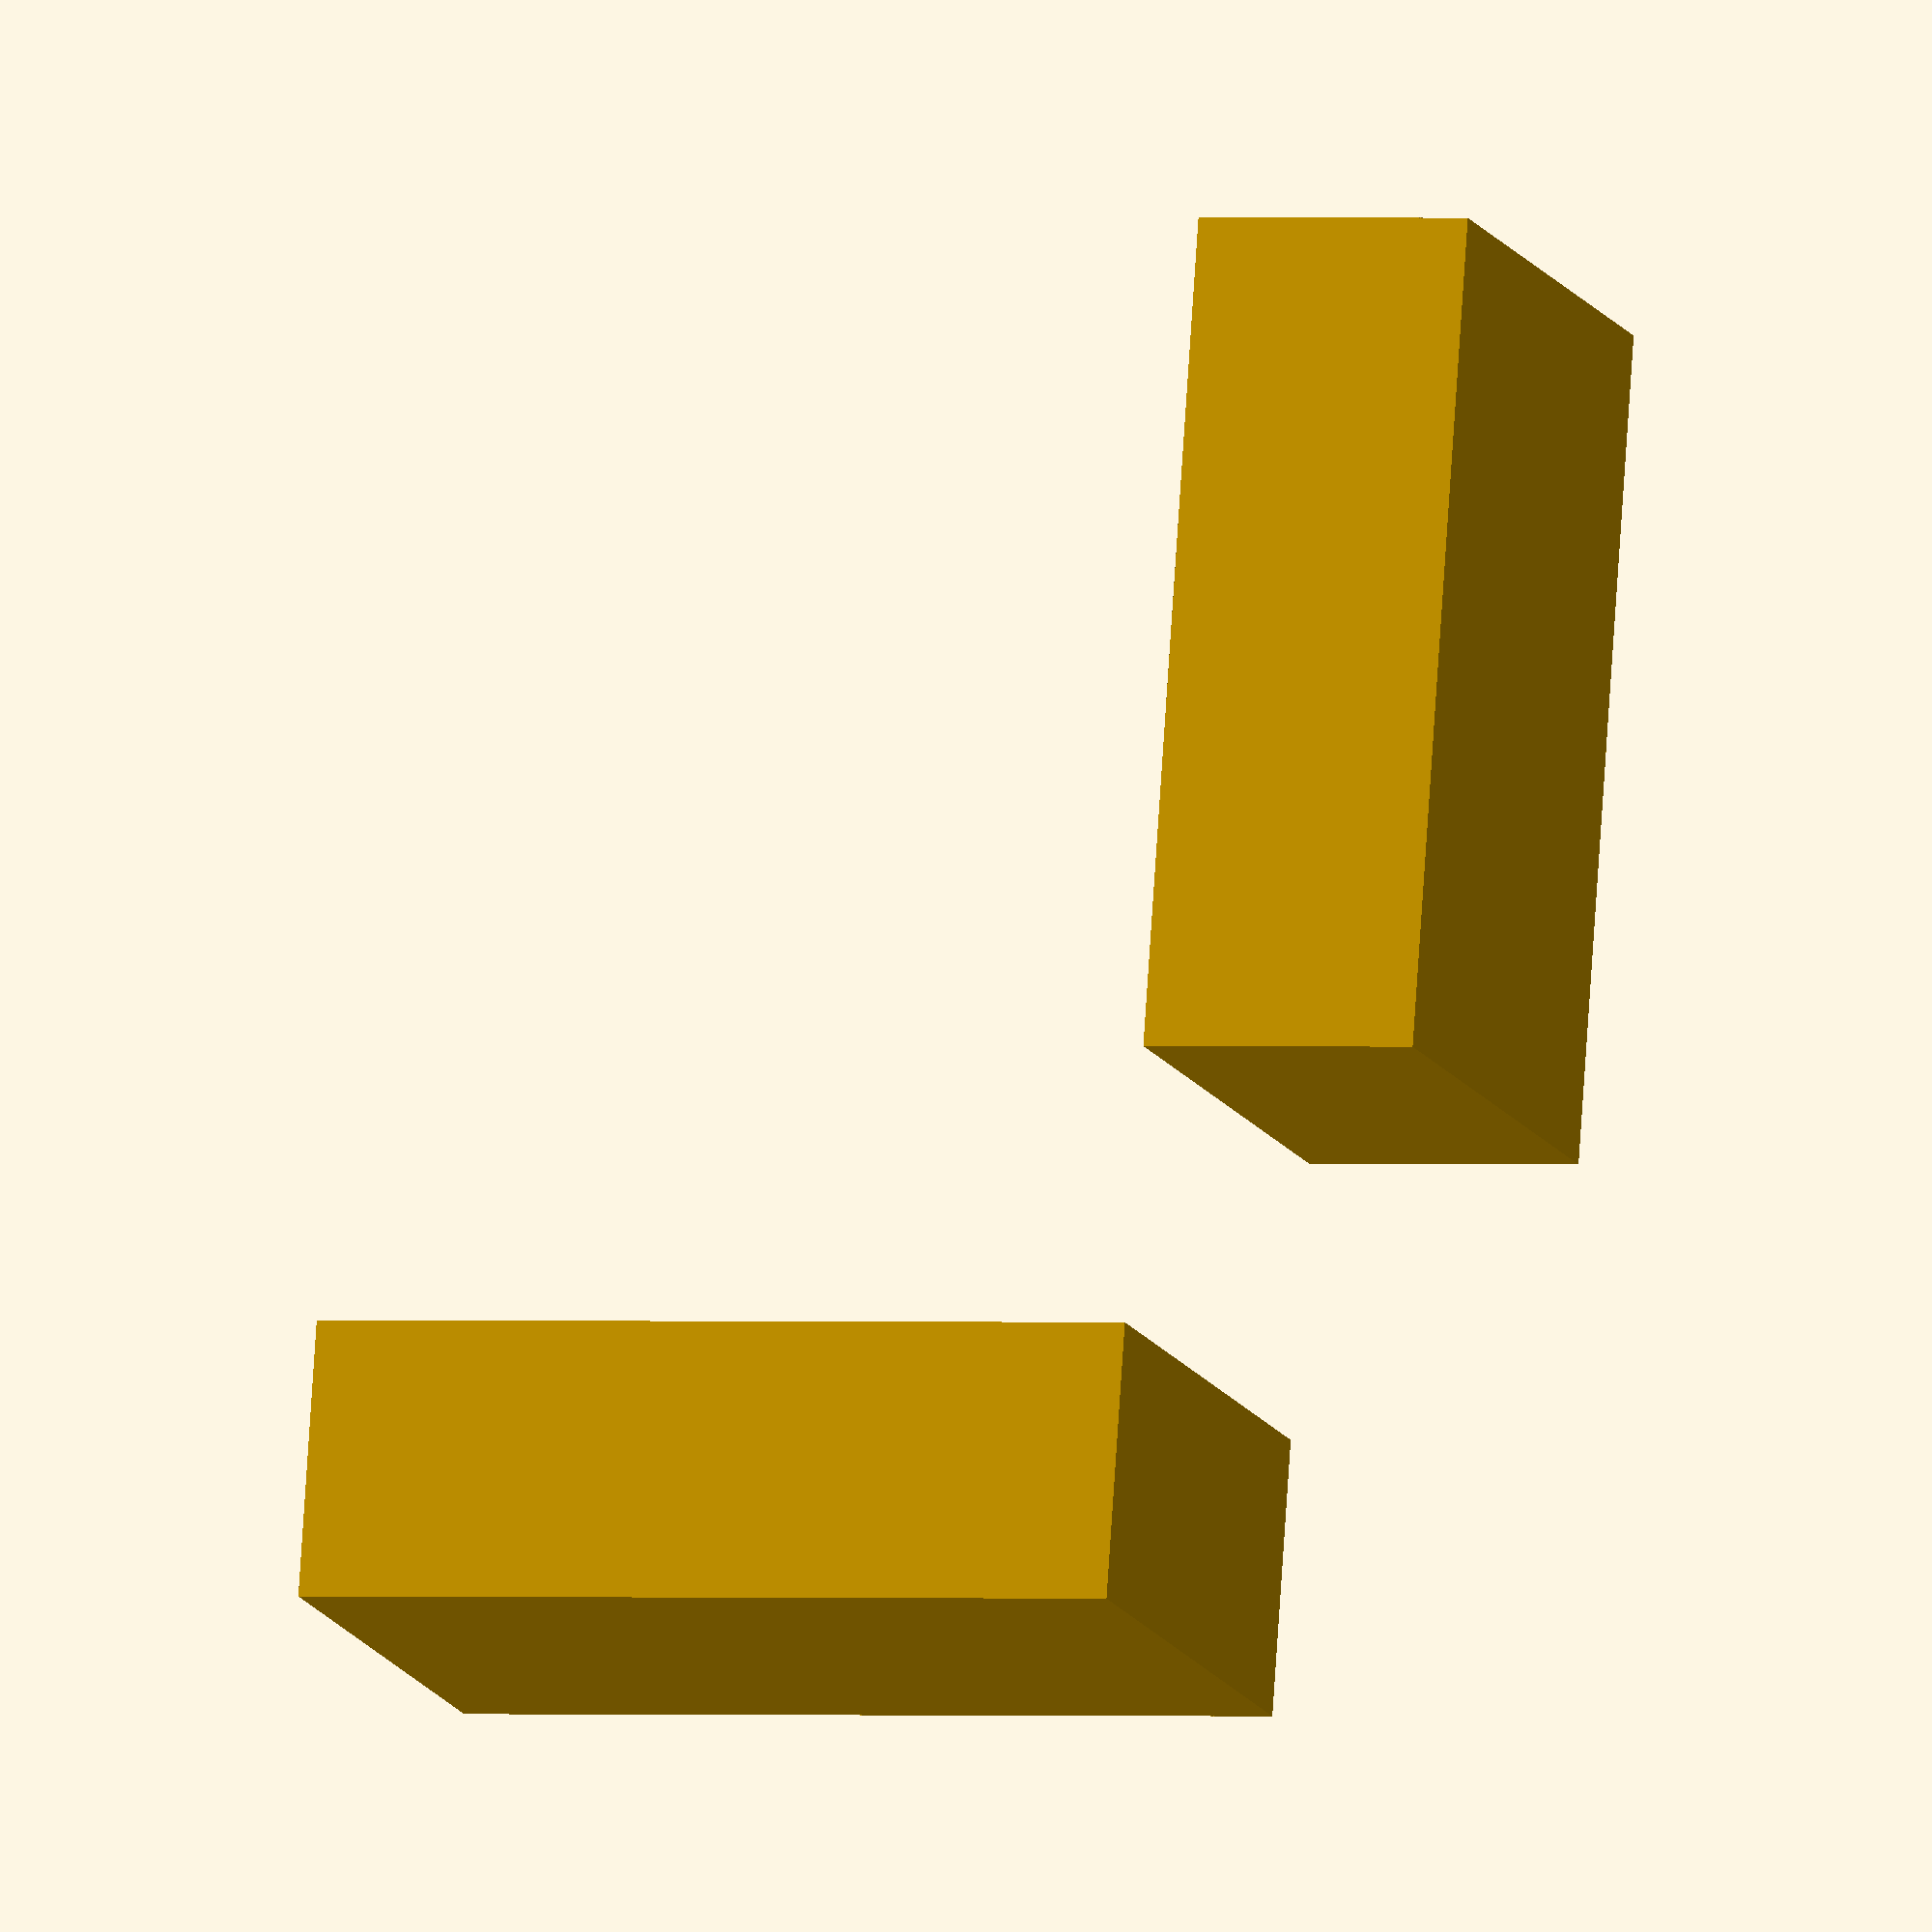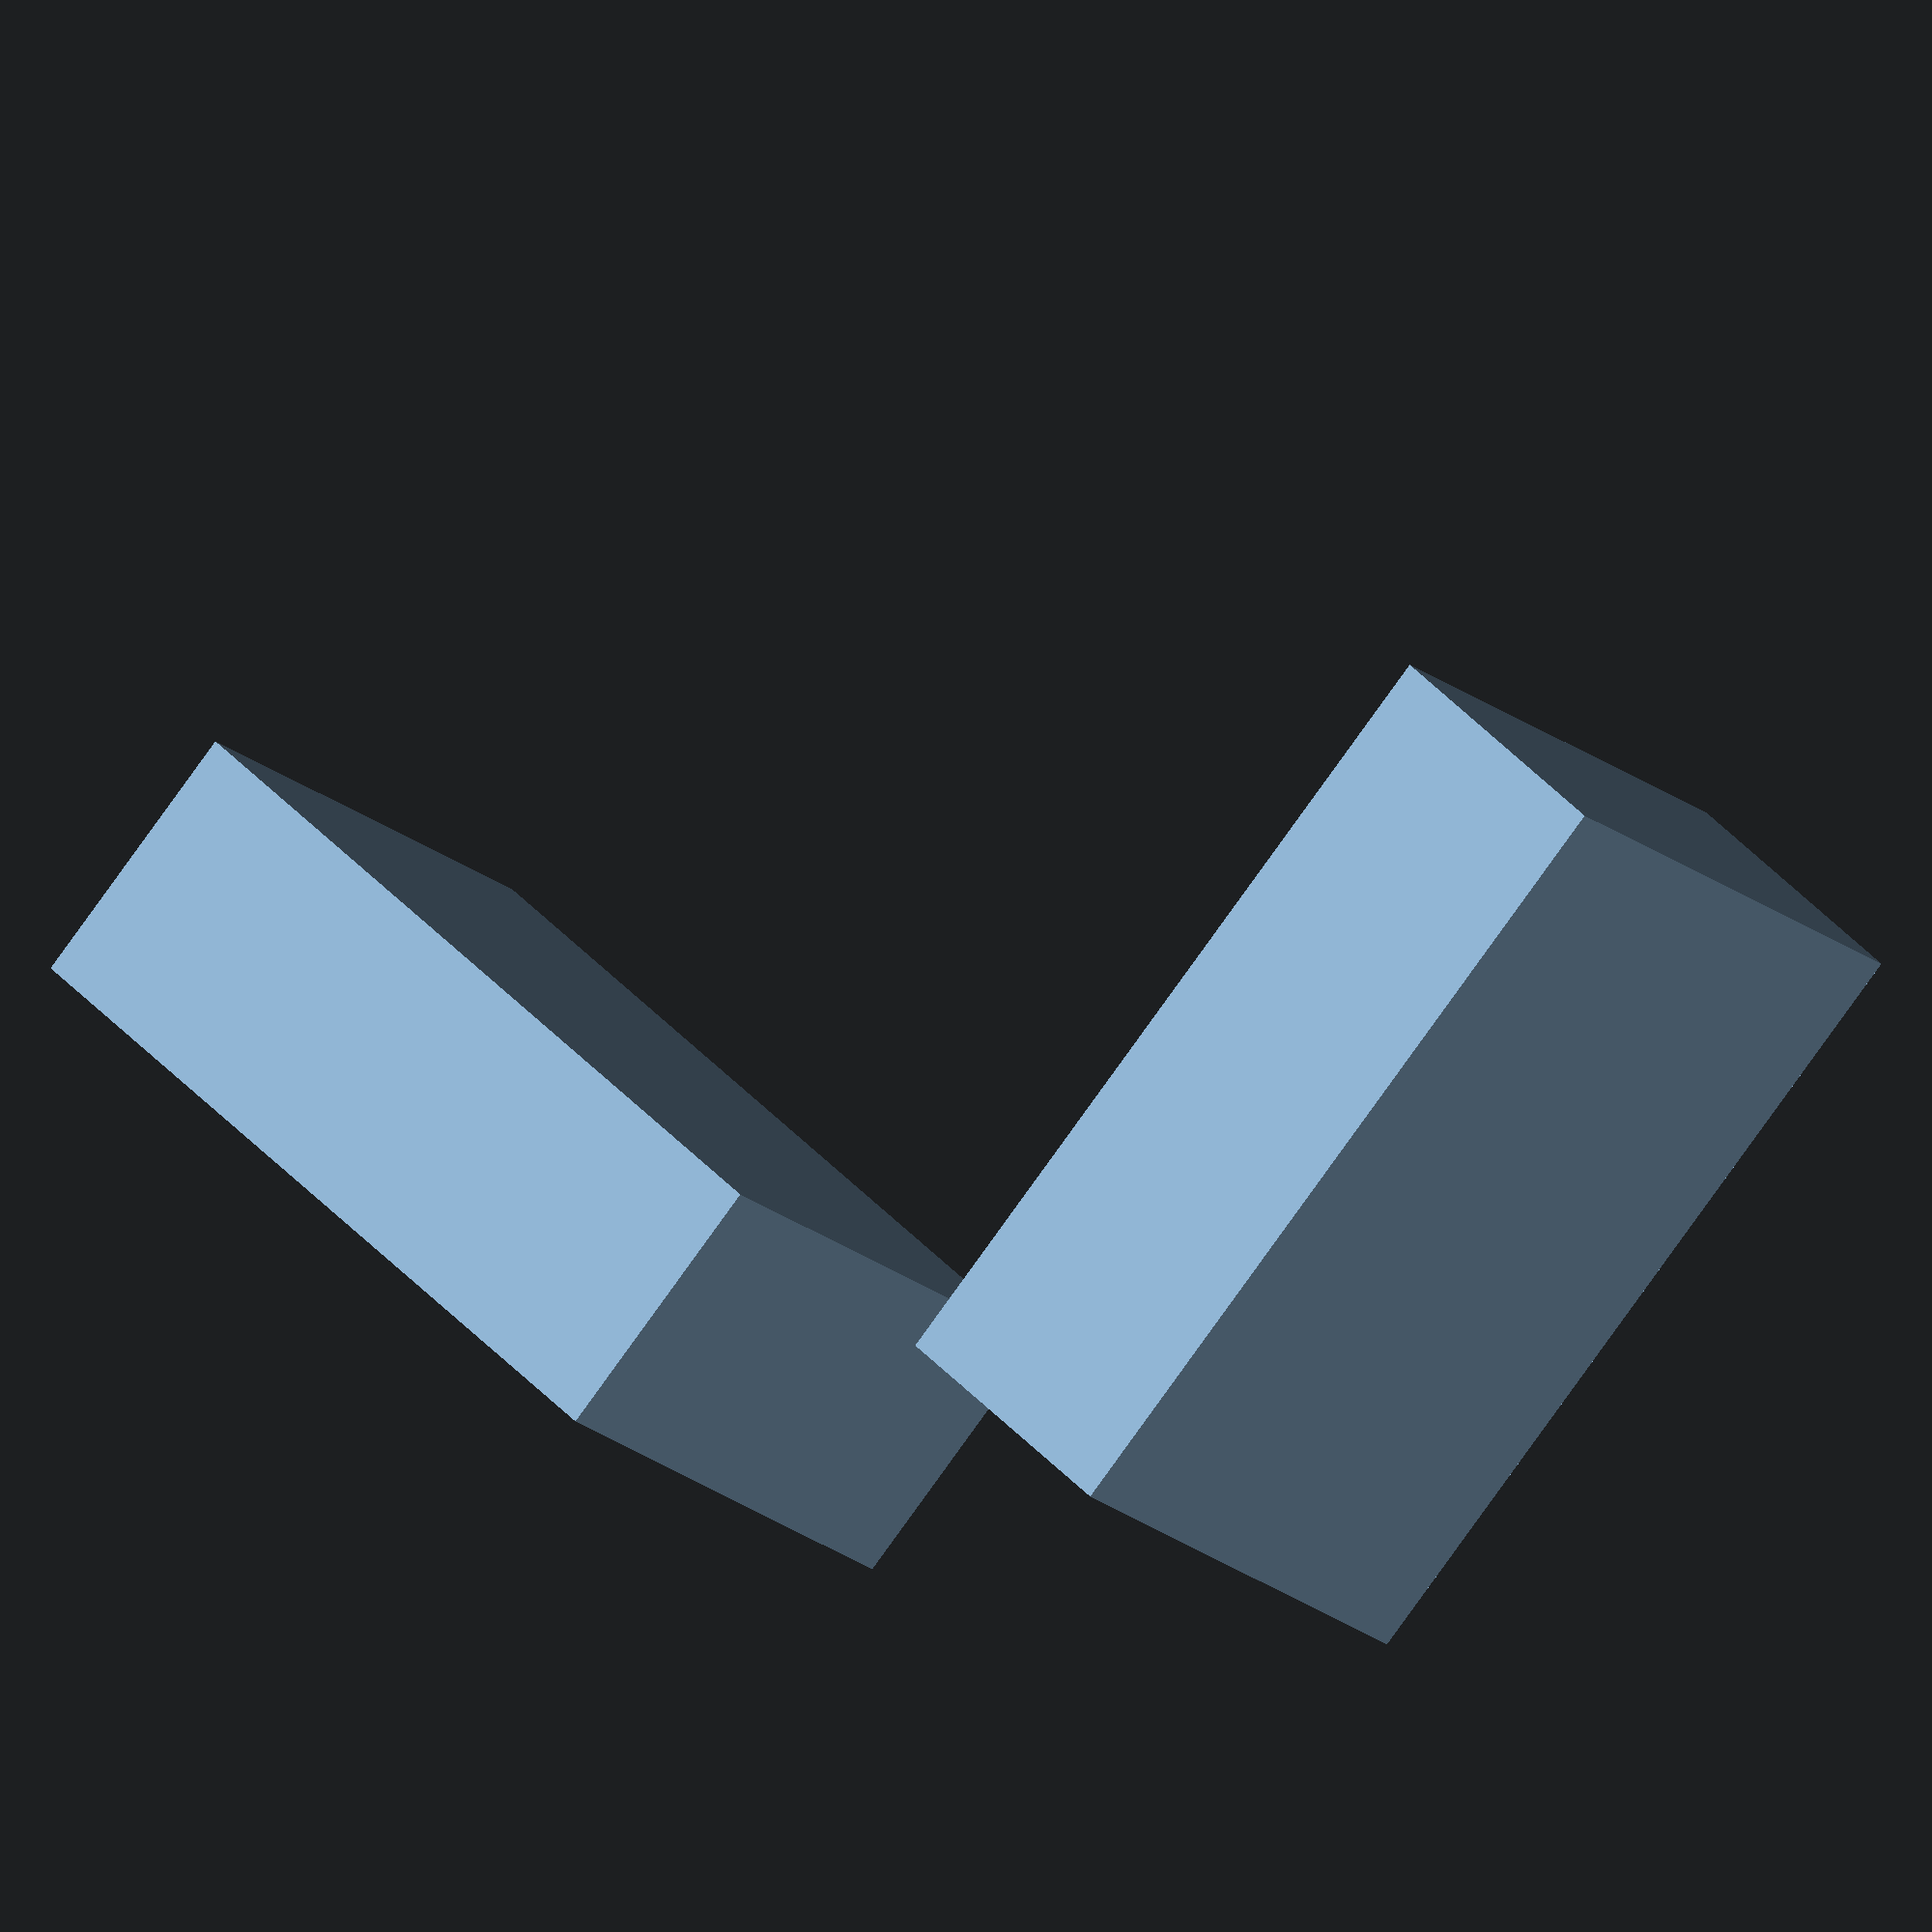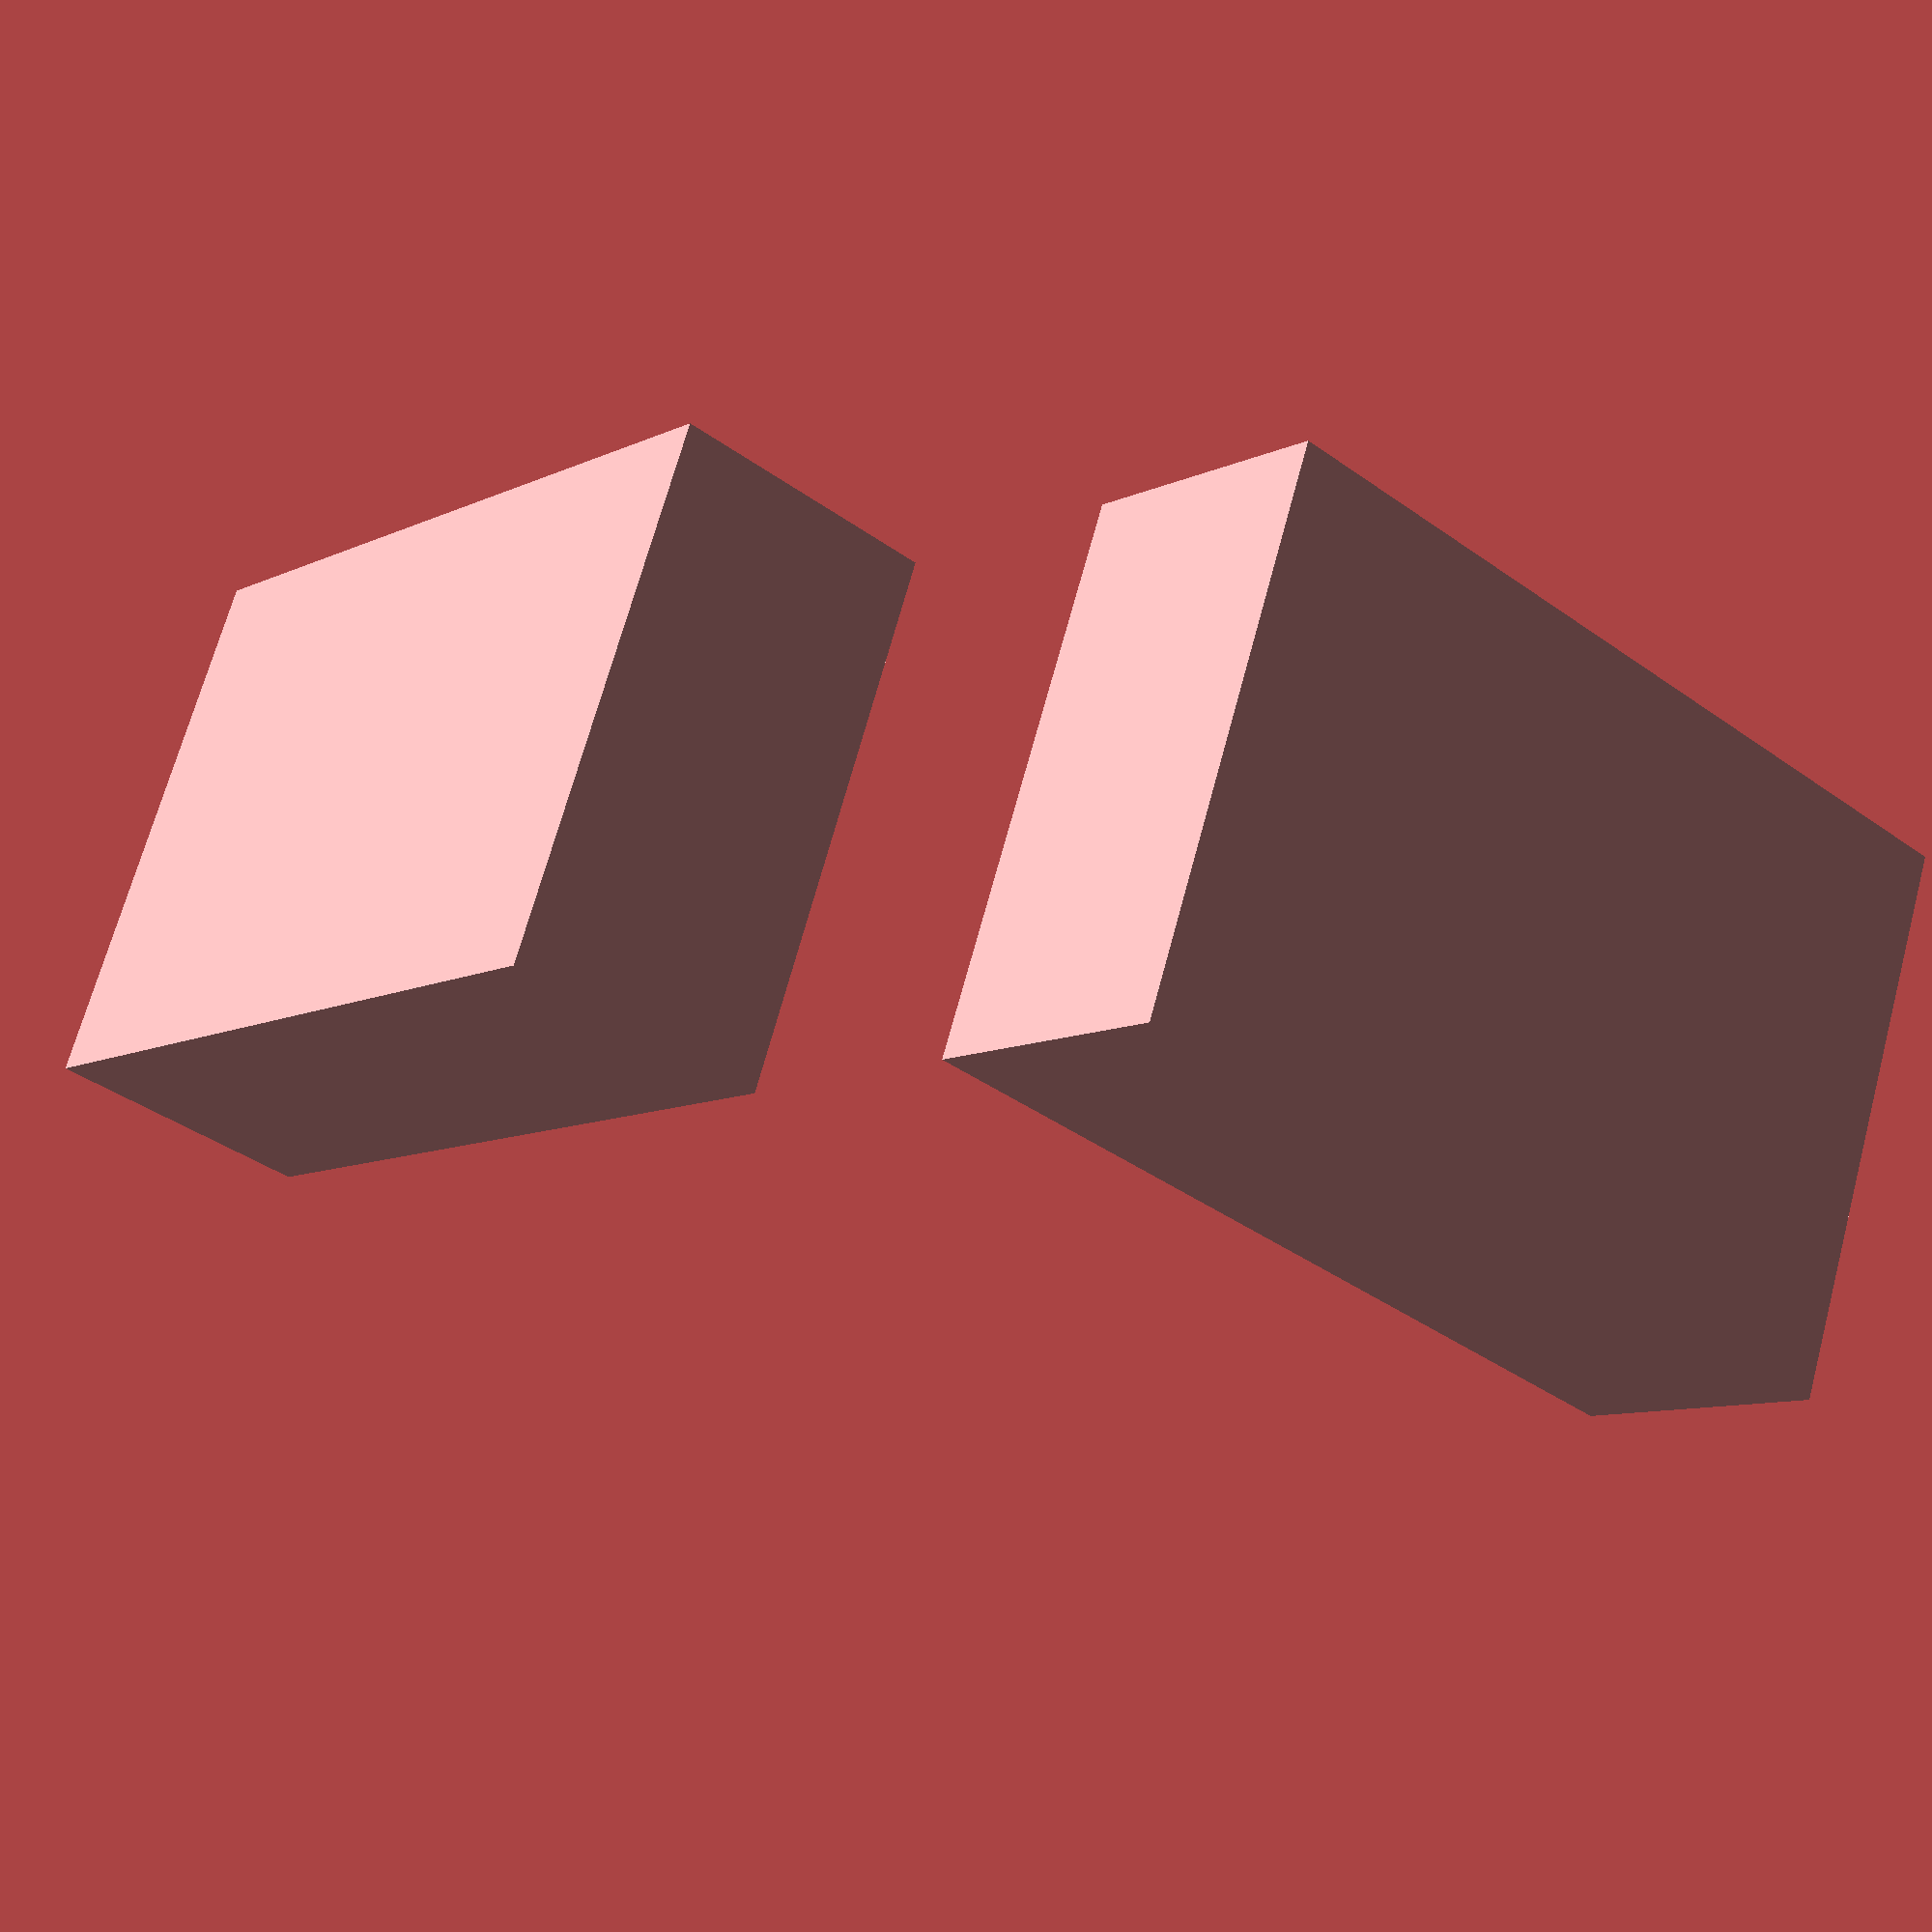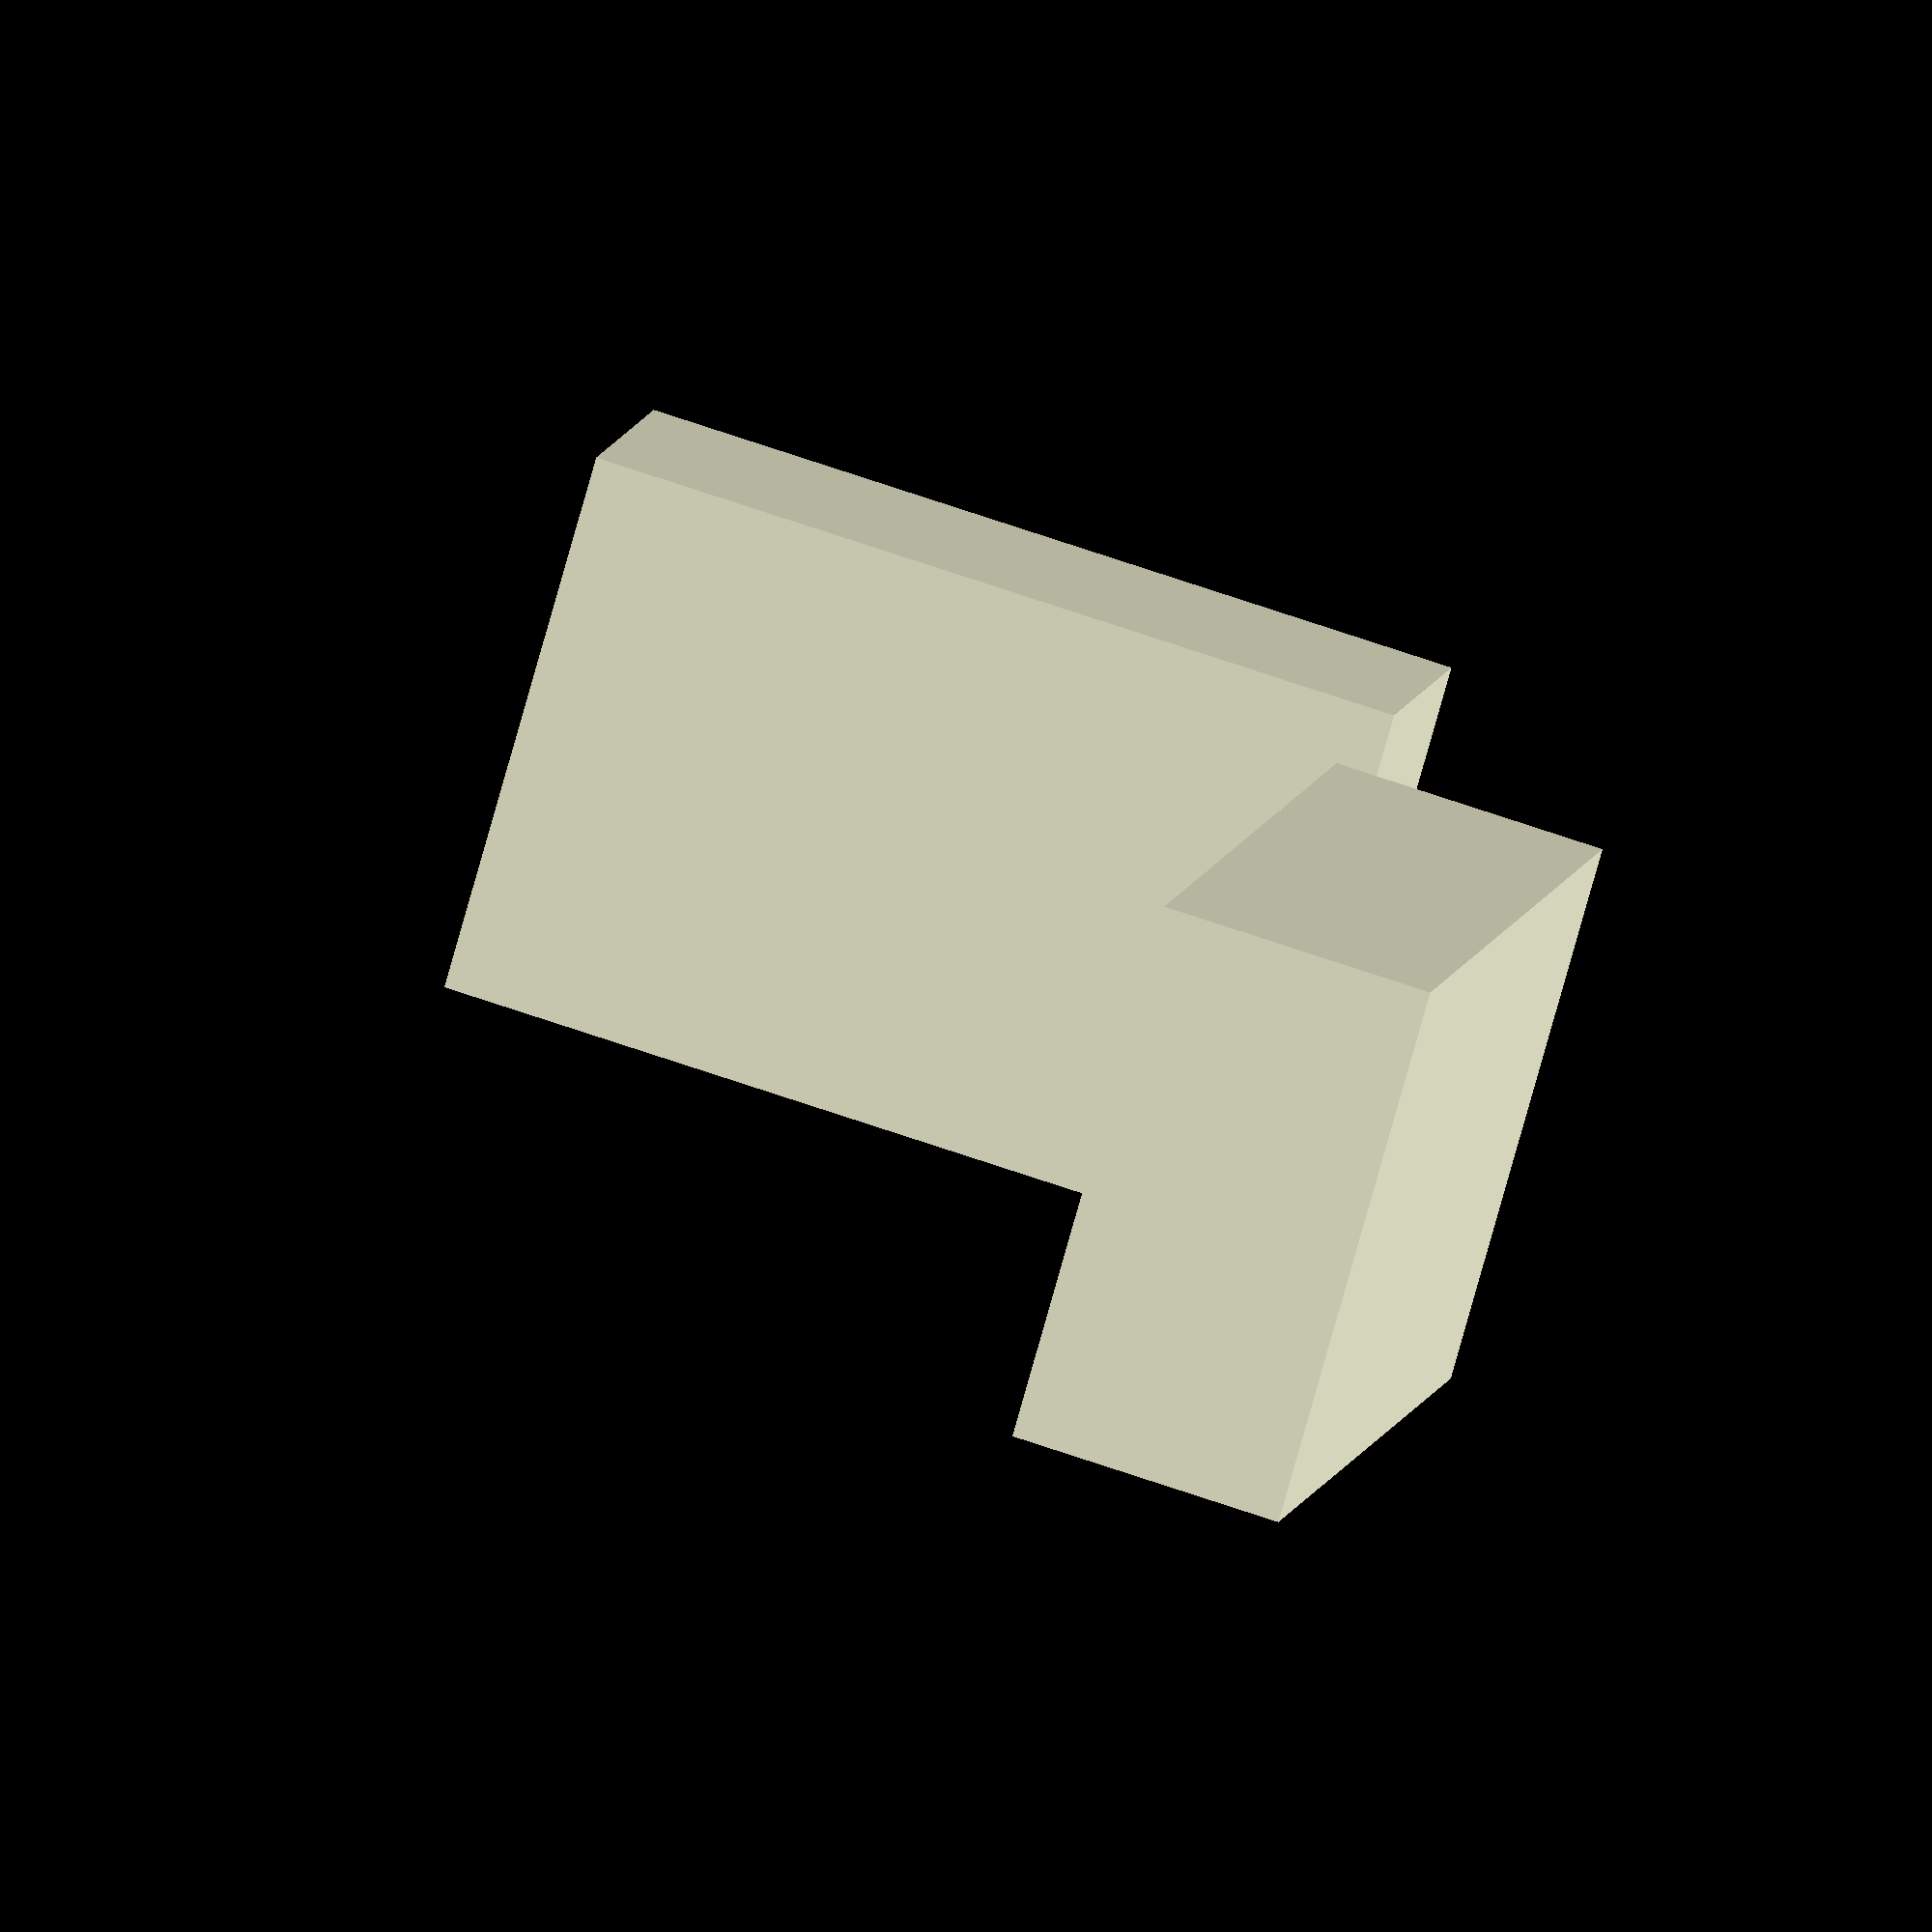
<openscad>
module mycube()
{
  translate([10,0,0])
    cube(size = [30,20,10]);
}

mycube();

rotate([0,-90,0])
  mycube();

</openscad>
<views>
elev=359.5 azim=257.5 roll=107.5 proj=o view=solid
elev=81.6 azim=220.3 roll=324.3 proj=o view=wireframe
elev=38.7 azim=337.2 roll=227.9 proj=p view=wireframe
elev=115.5 azim=127.1 roll=70.3 proj=o view=wireframe
</views>
